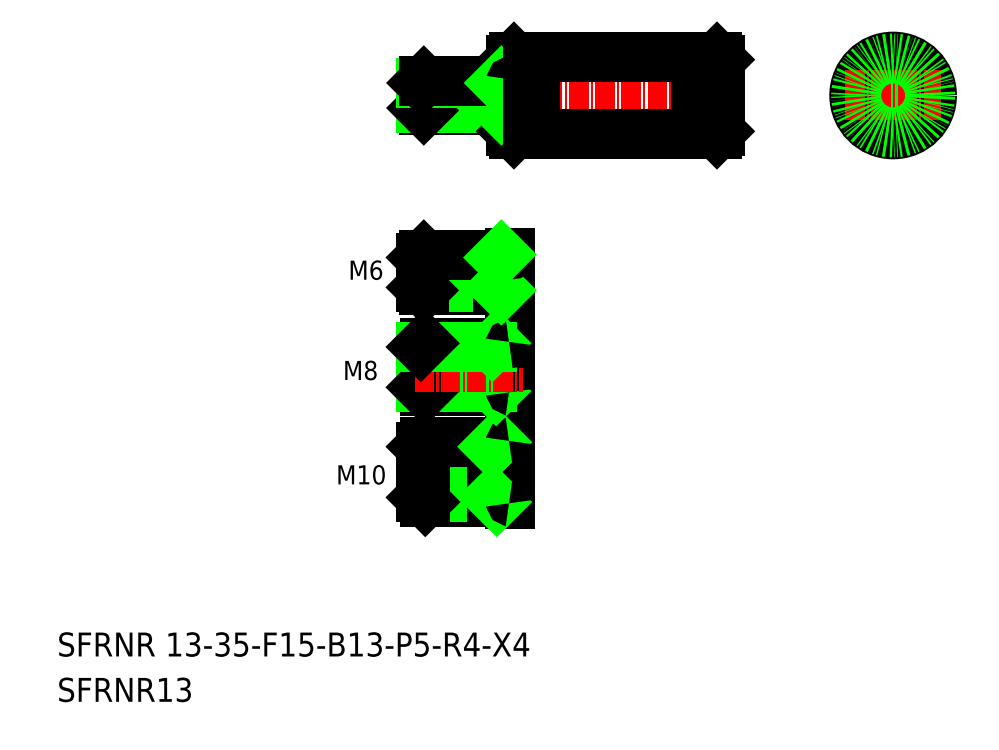
<metadata>
{"format":"dxf","ext":"dxf","renderer":"ezdxf+matplotlib","layout":"modelspace","background":"white","min_lineweight":24,"dpi":150}
</metadata>
<code>
0
SECTION
2
ENTITIES
0
LINE
8
CENTER
10
69.5
20
111.5
30
0
11
122.5
21
111.5
31
0
0
LINE
8
0
10
86.5
20
105
30
0
11
88.85
21
105
31
0
0
LINE
8
0
10
86.5
20
118
30
0
11
88.85
21
118
31
0
0
TEXT
8
0
10
10
20
17.59
30
0
40
4
1
SFRNR 13-35-F15-B13-P5-R4-X4
0
TEXT
8
0
10
10
20
10
30
0
40
4
1
SFRNR13
0
TEXT
8
0
10
56.72
20
46.41
30
0
40
3.2
1
M10
0
LINE
8
0
10
70.9
20
69.42
30
0
11
70.9
21
62.67
31
0
0
LINE
8
0
10
85.9
20
70.35
30
0
11
85.9
21
61.75
31
0
0
LINE
8
0
10
82.9
20
70.05
30
0
11
82.9
21
62.05
31
0
0
LINE
8
0
10
71.53
20
62.05
30
0
11
71.53
21
70.05
31
0
0
LINE
8
CENTER
10
69.89
20
48.47
30
0
11
88.07
21
48.47
31
0
0
LINE
8
0
10
71.65
20
43.47
30
0
11
85.7
21
43.47
31
0
0
LINE
8
0
10
71.53
20
62.05
30
0
11
85.7
21
62.05
31
0
0
LINE
8
0
10
70.9
20
44.22
30
0
11
82.9
21
44.22
31
0
0
LINE
8
0
10
70.9
20
52.72
30
0
11
82.9
21
52.72
31
0
0
LINE
8
0
10
71.65
20
53.47
30
0
11
85.7
21
53.47
31
0
0
LINE
8
0
10
70.9
20
62.67
30
0
11
82.9
21
62.67
31
0
0
LINE
8
0
10
70.9
20
52.72
30
0
11
70.9
21
44.22
31
0
0
LINE
8
0
10
71.65
20
43.47
30
0
11
71.65
21
53.47
31
0
0
LINE
8
0
10
70.9
20
44.22
30
0
11
71.65
21
43.47
31
0
0
LINE
8
0
10
70.9
20
52.72
30
0
11
71.65
21
53.47
31
0
0
LINE
8
0
10
70.9
20
62.67
30
0
11
71.53
21
62.05
31
0
0
LINE
8
0
10
82.9
20
53.47
30
0
11
82.9
21
43.47
31
0
0
LINE
8
0
10
85.9
20
53.77
30
0
11
85.9
21
43.17
31
0
0
LINE
8
0
10
82.9
20
44.22
30
0
11
83.65
21
43.47
31
0
0
ARC
8
0
10
85.7
20
43.27
30
0
40
0.2
50
0
51
90
0
LINE
8
0
10
82.9
20
52.72
30
0
11
83.65
21
53.47
31
0
0
ARC
8
0
10
85.7
20
53.67
30
0
40
0.2
50
270
51
0
0
LINE
8
0
10
82.9
20
62.67
30
0
11
83.53
21
62.05
31
0
0
ARC
8
0
10
85.7
20
61.85
30
0
40
0.2
50
0
51
90
0
LINE
8
CENTER
10
69.89
20
66.05
30
0
11
88.07
21
66.05
31
0
0
LINE
8
CENTER
10
69.89
20
81.9
30
0
11
87.93
21
81.9
31
0
0
LINE
8
0
10
71.4
20
78.9
30
0
11
85.7
21
78.9
31
0
0
LINE
8
0
10
70.9
20
79.4
30
0
11
83.9
21
79.4
31
0
0
LINE
8
0
10
70.9
20
84.4
30
0
11
83.9
21
84.4
31
0
0
LINE
8
0
10
71.4
20
84.9
30
0
11
85.7
21
84.9
31
0
0
LINE
8
0
10
71.53
20
70.05
30
0
11
85.7
21
70.05
31
0
0
LINE
8
0
10
70.9
20
69.42
30
0
11
82.9
21
69.42
31
0
0
LINE
8
0
10
70.9
20
79.4
30
0
11
70.9
21
84.4
31
0
0
LINE
8
0
10
71.4
20
78.9
30
0
11
71.4
21
84.9
31
0
0
TEXT
8
0
10
57.86
20
63.89
30
0
40
3.2
1
M8
0
LINE
8
0
10
70.9
20
69.42
30
0
11
71.53
21
70.05
31
0
0
LINE
8
0
10
70.9
20
79.4
30
0
11
71.4
21
78.9
31
0
0
TEXT
8
0
10
58.77
20
80.69
30
0
40
3.2
1
M6
0
LINE
8
0
10
70.9
20
84.4
30
0
11
71.4
21
84.9
31
0
0
LINE
8
0
10
83.9
20
84.9
30
0
11
83.9
21
78.9
31
0
0
LINE
8
0
10
85.9
20
85.2
30
0
11
85.9
21
78.6
31
0
0
LINE
8
0
10
82.9
20
69.42
30
0
11
83.53
21
70.05
31
0
0
ARC
8
0
10
85.7
20
70.25
30
0
40
0.2
50
270
51
0
0
ARC
8
0
10
85.7
20
78.7
30
0
40
0.2
50
0
51
90
0
LINE
8
0
10
83.9
20
79.4
30
0
11
84.4
21
78.9
31
0
0
ARC
8
0
10
85.7
20
85.1
30
0
40
0.2
50
270
51
0
0
LINE
8
0
10
83.9
20
84.4
30
0
11
84.4
21
84.9
31
0
0
LINE
8
0
10
71
20
113.6
30
0
11
71
21
109.4
31
0
0
LINE
8
0
10
71.4
20
109
30
0
11
71.4
21
114
31
0
0
LINE
8
0
10
84
20
114
30
0
11
84
21
109
31
0
0
LINE
8
0
10
86.5
20
118
30
0
11
86.5
21
105
31
0
0
LINE
8
0
10
86
20
117.5
30
0
11
86
21
105.5
31
0
0
LINE
8
0
10
71.4
20
109
30
0
11
85.8
21
109
31
0
0
LINE
8
0
10
71
20
109.4
30
0
11
84
21
109.4
31
0
0
LINE
8
0
10
71
20
109.4
30
0
11
71.4
21
109
31
0
0
LINE
8
0
10
86
20
105.5
30
0
11
86.5
21
105
31
0
0
ARC
8
0
10
85.8
20
108.8
30
0
40
0.2
50
0
51
90
0
LINE
8
0
10
84
20
109.4
30
0
11
84.4
21
109
31
0
0
LINE
8
0
10
71
20
113.6
30
0
11
84
21
113.6
31
0
0
LINE
8
0
10
71.4
20
114
30
0
11
85.8
21
114
31
0
0
LINE
8
0
10
71
20
113.6
30
0
11
71.4
21
114
31
0
0
LINE
8
0
10
86.5
20
118
30
0
11
86
21
117.5
31
0
0
LINE
8
0
10
84
20
113.6
30
0
11
84.4
21
114
31
0
0
ARC
8
0
10
85.8
20
114.2
30
0
40
0.2
50
270
51
0
0
LINE
8
0
10
120.5
20
118
30
0
11
120.5
21
105
31
0
0
LINE
8
0
10
121
20
117.5
30
0
11
121
21
105.5
31
0
0
LINE
8
0
10
120.5
20
105
30
0
11
121
21
105.5
31
0
0
LINE
8
0
10
120.5
20
118
30
0
11
121
21
117.5
31
0
0
LINE
8
CENTER
10
150
20
119.5
30
0
11
150
21
103.5
31
0
0
CIRCLE
8
0
10
150
20
111.5
30
0
40
2.1
0
CIRCLE
8
0
10
150
20
111.5
30
0
40
2.5
0
CIRCLE
8
0
10
150
20
111.5
30
0
40
6.5
0
LINE
8
CENTER
10
142
20
111.5
30
0
11
158
21
111.5
31
0
0
LINE
8
0
10
90
20
118
30
0
11
90
21
105
31
0
0
LINE
8
0
10
117
20
118
30
0
11
117
21
105
31
0
0
LINE
8
0
10
88.85
20
118
30
0
11
88.85
21
105
31
0
0
LINE
8
0
10
118.2
20
118
30
0
11
118.2
21
105
31
0
0
LINE
8
0
10
88.85
20
117.7
30
0
11
90
21
117.7
31
0
0
LINE
8
0
10
88.85
20
105.3
30
0
11
90
21
105.3
31
0
0
LINE
8
0
10
117
20
105.3
30
0
11
118.2
21
105.3
31
0
0
LINE
8
0
10
90
20
105
30
0
11
117
21
105
31
0
0
LINE
8
0
10
118.2
20
105
30
0
11
120.5
21
105
31
0
0
LINE
8
0
10
117
20
117.7
30
0
11
118.2
21
117.7
31
0
0
LINE
8
0
10
118.2
20
118
30
0
11
120.5
21
118
31
0
0
LINE
8
0
10
90
20
118
30
0
11
117
21
118
31
0
0
CIRCLE
8
0
10
150
20
111.5
30
0
40
6.2
0
ENDSEC
0
EOF

</code>
